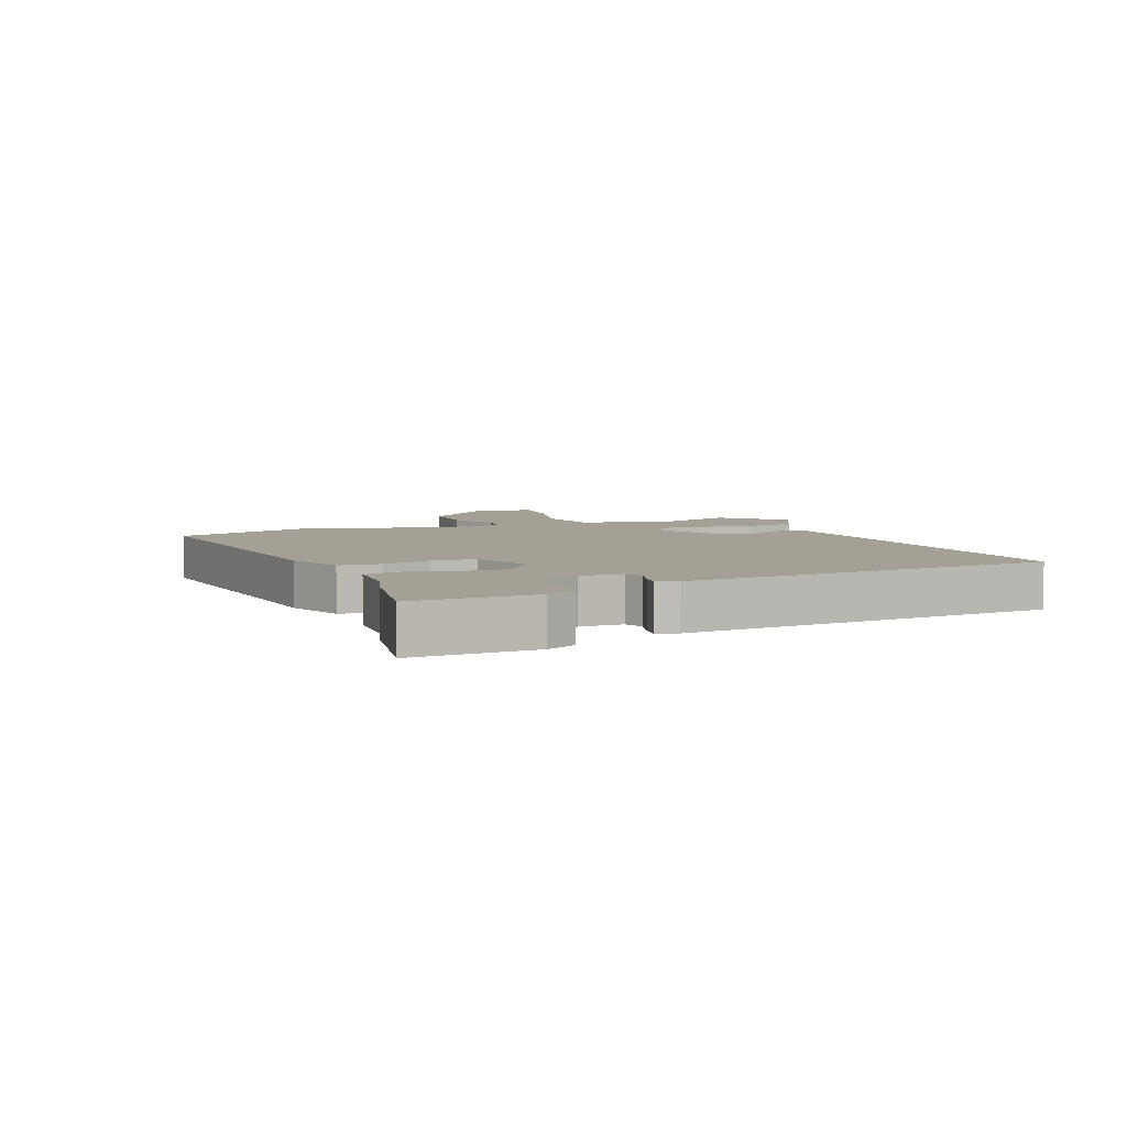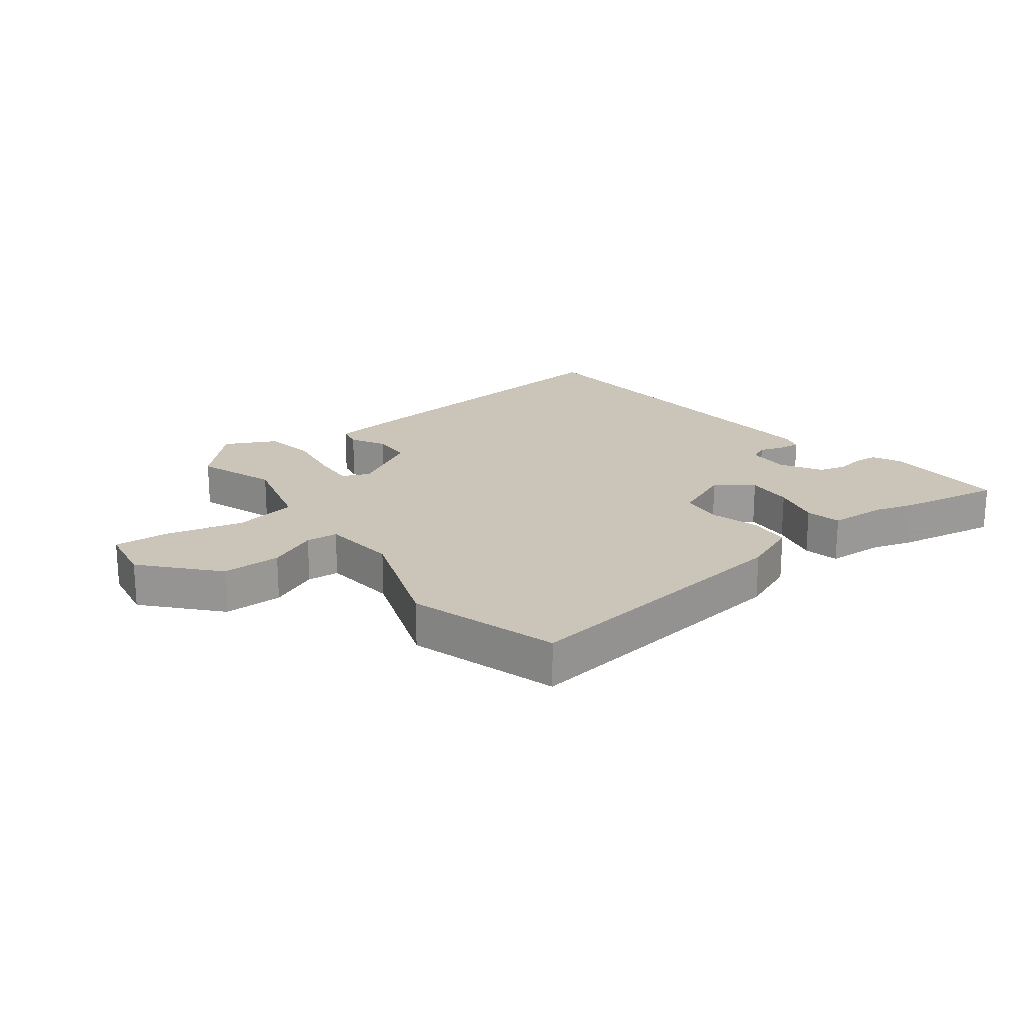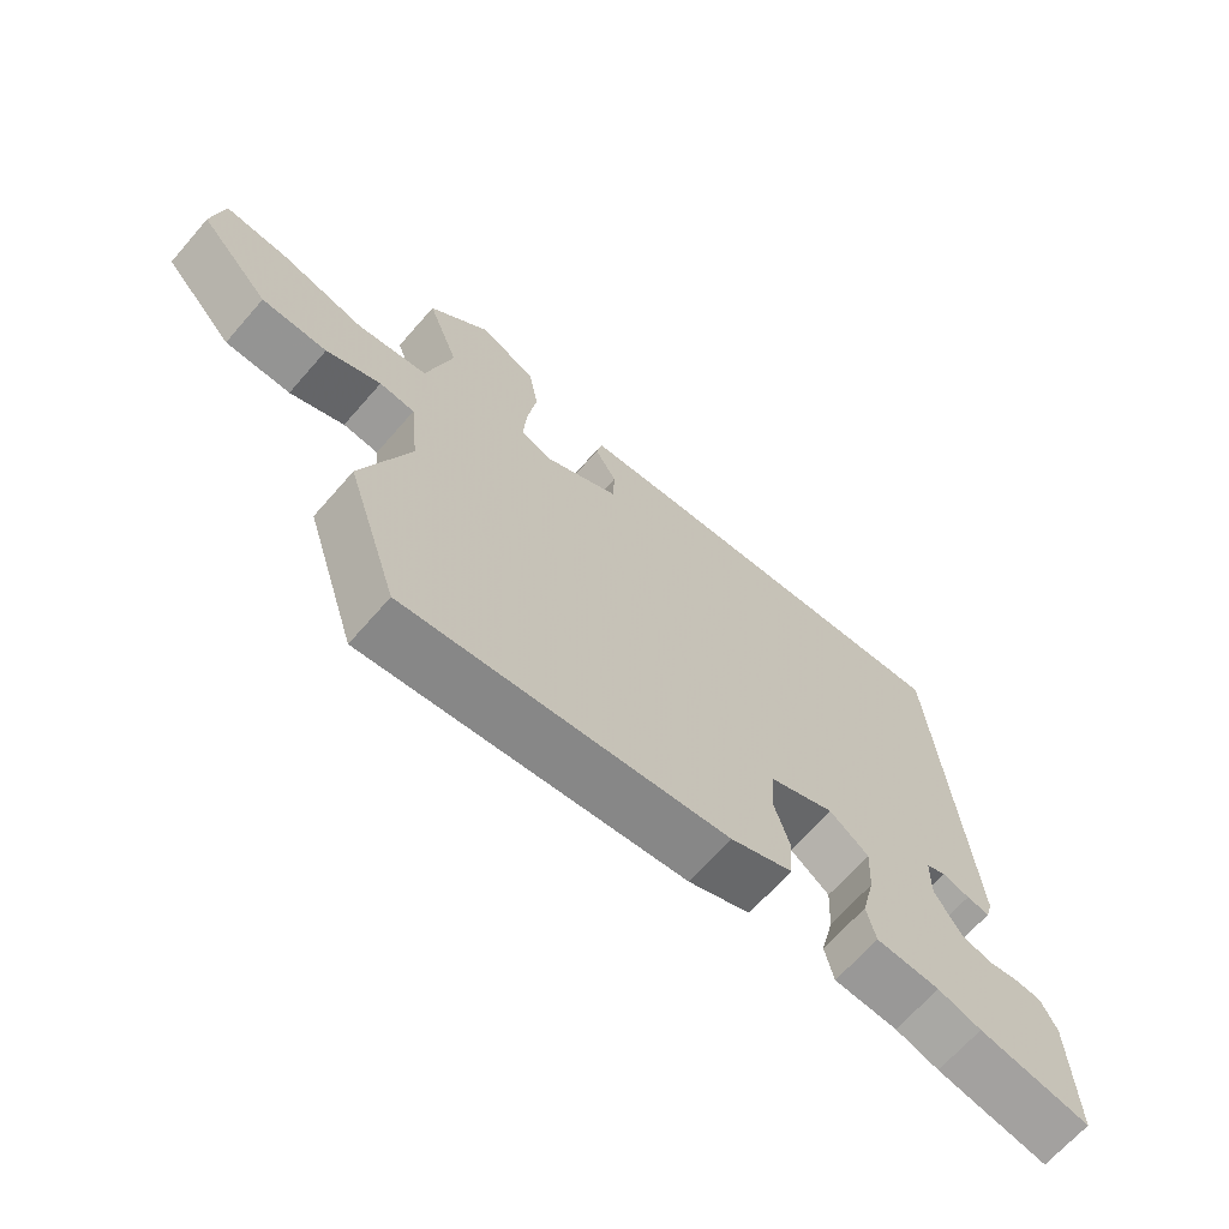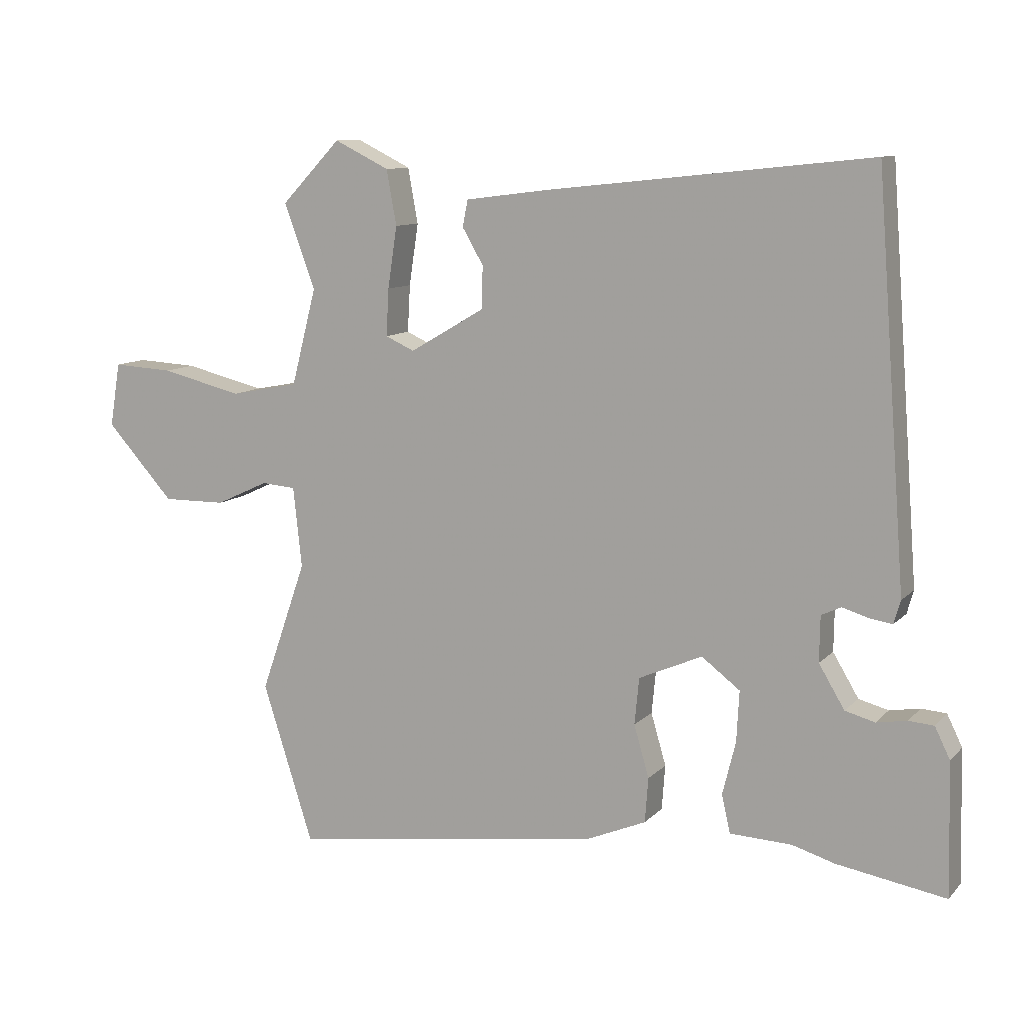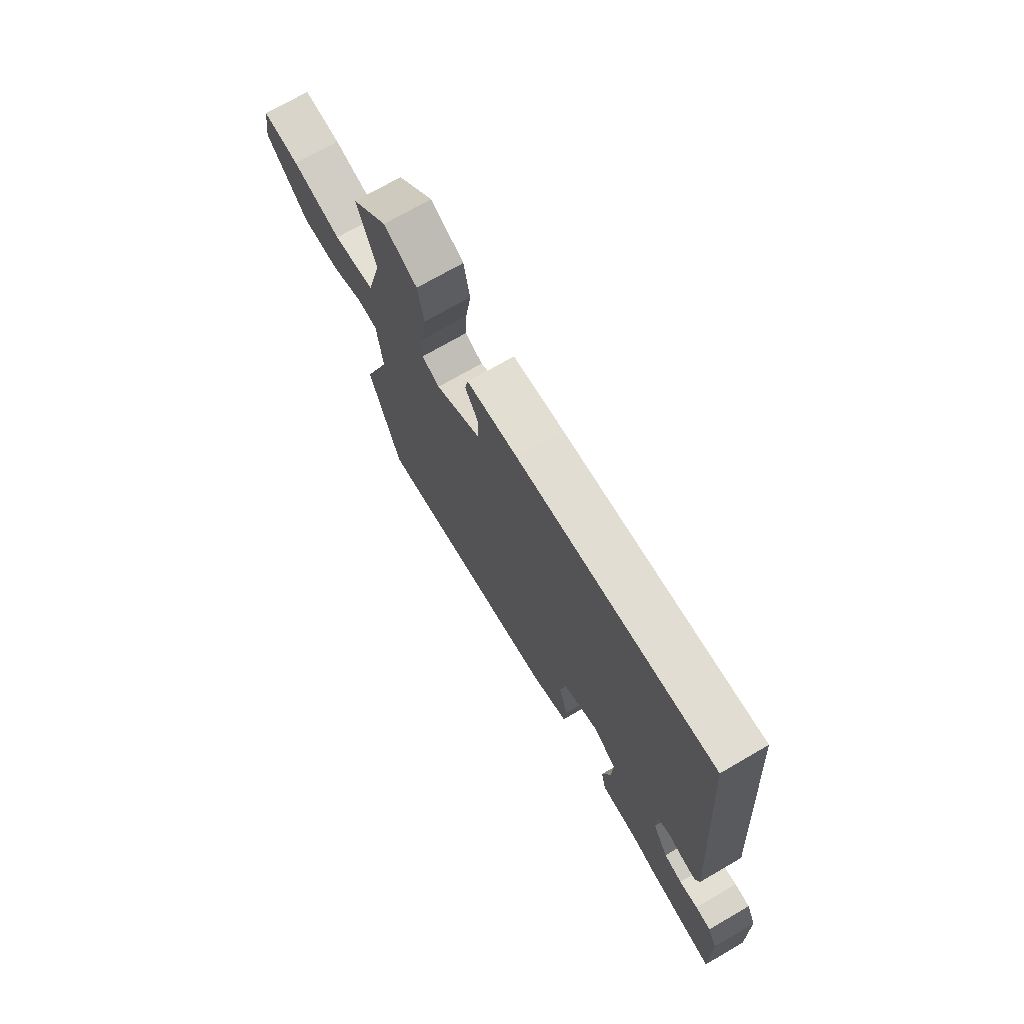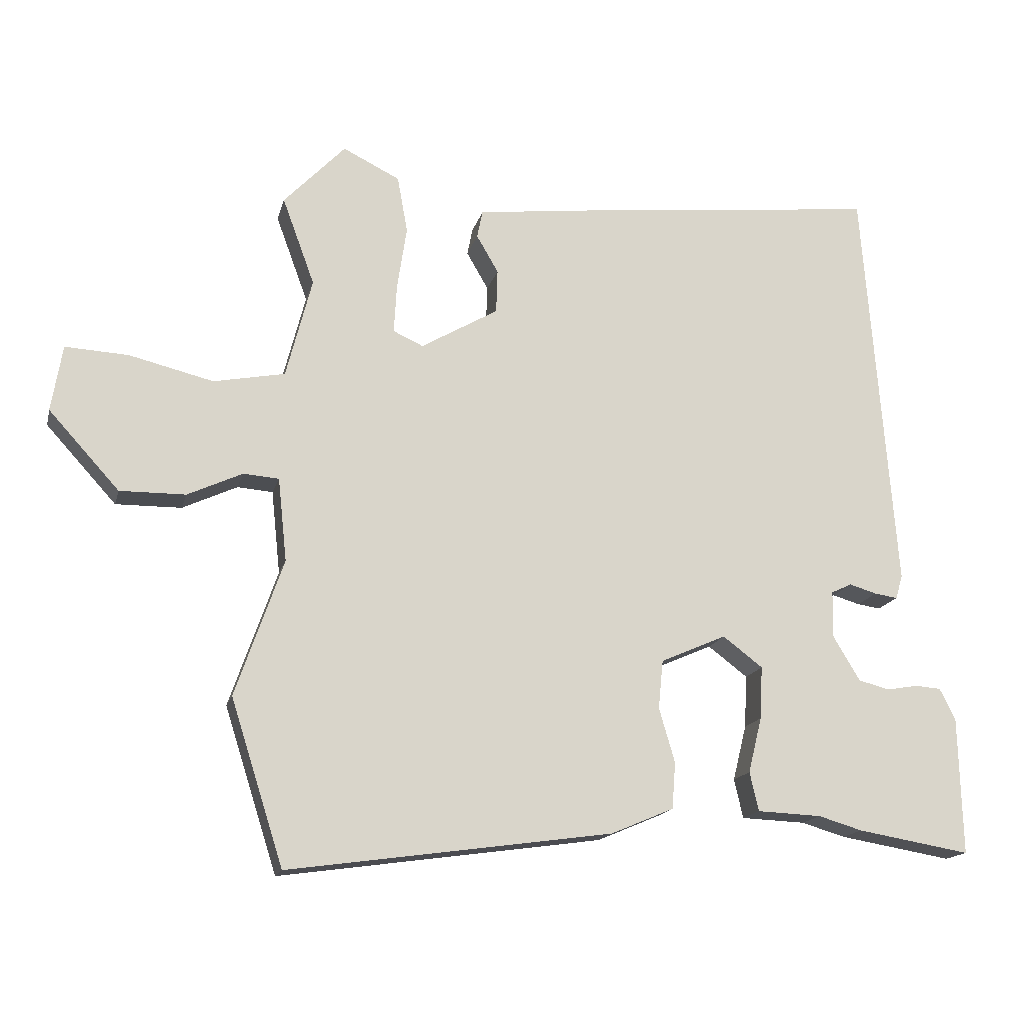
<metadata>
{"format":"obj","ext":"obj","renderer":"f3d","projection":"perspective","resolution":1024,"background":"white","views":[{"elev":5.7,"azim":-111.6,"up":"+Y"},{"elev":20.5,"azim":143.2,"up":"+Y"},{"elev":-67.4,"azim":138.8,"up":"+Z"},{"elev":10.4,"azim":-155.5,"up":"+Z"},{"elev":72.2,"azim":-120.1,"up":"+Z"},{"elev":-16.0,"azim":166.5,"up":"+Z"}]}
</metadata>
<code>
v -0.376 0.07 -0.479
v -0.541 0.07 -0.507
v -0.536 0.07 -0.307
v -0.513 0.07 -0.26
v -0.475 0.07 -0.257
v -0.429 0.07 -0.265
v -0.384 0.07 -0.253
v -0.345 0.07 -0.188
v -0.346 0.07 -0.119
v -0.376 0.07 -0.105
v -0.416 0.07 -0.117
v -0.45 0.07 -0.122
v -0.46 0.07 -0.087
v -0.414 0.07 0.516
v 0.073 0.07 0.464
v 0.2 0.07 0.448
v 0.208 0.07 0.408
v 0.176 0.07 0.353
v 0.178 0.07 0.289
v 0.291 0.07 0.223
v 0.335 0.07 0.243
v 0.331 0.07 0.314
v 0.317 0.07 0.407
v 0.332 0.07 0.49
v 0.415 0.07 0.531
v 0.505 0.07 0.437
v 0.458 0.07 0.309
v 0.496 0.07 0.162
v 0.6 0.07 0.142
v 0.723 0.07 0.172
v 0.815 0.07 0.177
v 0.831 0.07 0.08
v 0.728 0.07 -0.033
v 0.632 0.07 -0.032
v 0.552 0.07 0.005
v 0.5 0.07 0.001
v 0.487 0.07 -0.121
v 0.557 0.07 -0.321
v 0.48 0.07 -0.562
v 0.006 0.07 -0.496
v -0.086 0.07 -0.457
v -0.091 0.07 -0.389
v -0.068 0.07 -0.31
v -0.075 0.07 -0.239
v -0.171 0.07 -0.197
v -0.229 0.07 -0.241
v -0.225 0.07 -0.318
v -0.205 0.07 -0.399
v -0.218 0.07 -0.456
v -0.312 0.07 -0.46
v -0.376 0 -0.479
v -0.541 0 -0.507
v -0.536 0 -0.307
v -0.513 0 -0.26
v -0.475 0 -0.257
v -0.429 0 -0.265
v -0.384 0 -0.253
v -0.345 0 -0.188
v -0.346 0 -0.119
v -0.376 0 -0.105
v -0.416 0 -0.117
v -0.45 0 -0.122
v -0.46 0 -0.087
v -0.414 0 0.516
v 0.073 0 0.464
v 0.2 0 0.448
v 0.208 0 0.408
v 0.176 0 0.353
v 0.178 0 0.289
v 0.291 0 0.223
v 0.335 0 0.243
v 0.331 0 0.314
v 0.317 0 0.407
v 0.332 0 0.49
v 0.415 0 0.531
v 0.505 0 0.437
v 0.458 0 0.309
v 0.496 0 0.162
v 0.6 0 0.142
v 0.723 0 0.172
v 0.815 0 0.177
v 0.831 0 0.08
v 0.728 0 -0.033
v 0.632 0 -0.032
v 0.552 0 0.005
v 0.5 0 0.001
v 0.487 0 -0.121
v 0.557 0 -0.321
v 0.48 0 -0.562
v 0.006 0 -0.496
v -0.086 0 -0.457
v -0.091 0 -0.389
v -0.068 0 -0.31
v -0.075 0 -0.239
v -0.171 0 -0.197
v -0.229 0 -0.241
v -0.225 0 -0.318
v -0.205 0 -0.399
v -0.218 0 -0.456
v -0.312 0 -0.46
f 47 48 49 50
f 46 47 50 1
f 40 41 42 43
f 40 43 44
f 37 38 39 40
f 36 37 40 44
f 32 33 34 35
f 32 35 36
f 29 30 31 32
f 28 29 32 36
f 27 28 36 44
f 22 23 24 25
f 21 22 25 26
f 15 16 17 18
f 15 18 19
f 14 15 19
f 13 14 19 20
f 10 11 12 13
f 3 4 5 6
f 3 6 7
f 46 1 2 3
f 45 46 3 7
f 21 26 27 44
f 20 21 44 45
f 10 13 20
f 9 10 20 45
f 8 9 45
f 7 8 45
f 100 99 98 97
f 51 100 97 96
f 93 92 91 90
f 94 93 90
f 90 89 88 87
f 94 90 87 86
f 85 84 83 82
f 86 85 82
f 82 81 80 79
f 86 82 79 78
f 94 86 78 77
f 75 74 73 72
f 76 75 72 71
f 68 67 66 65
f 69 68 65
f 69 65 64
f 70 69 64 63
f 63 62 61 60
f 56 55 54 53
f 57 56 53
f 53 52 51 96
f 57 53 96 95
f 94 77 76 71
f 95 94 71 70
f 70 63 60
f 95 70 60 59
f 95 59 58
f 95 58 57
f 1 51 52 2
f 2 52 53 3
f 3 53 54 4
f 4 54 55 5
f 5 55 56 6
f 6 56 57 7
f 7 57 58 8
f 8 58 59 9
f 9 59 60 10
f 10 60 61 11
f 11 61 62 12
f 12 62 63 13
f 13 63 64 14
f 14 64 65 15
f 15 65 66 16
f 16 66 67 17
f 17 67 68 18
f 18 68 69 19
f 19 69 70 20
f 20 70 71 21
f 21 71 72 22
f 22 72 73 23
f 23 73 74 24
f 24 74 75 25
f 25 75 76 26
f 26 76 77 27
f 27 77 78 28
f 28 78 79 29
f 29 79 80 30
f 30 80 81 31
f 31 81 82 32
f 32 82 83 33
f 33 83 84 34
f 34 84 85 35
f 35 85 86 36
f 36 86 87 37
f 37 87 88 38
f 38 88 89 39
f 39 89 90 40
f 40 90 91 41
f 41 91 92 42
f 42 92 93 43
f 43 93 94 44
f 44 94 95 45
f 45 95 96 46
f 46 96 97 47
f 47 97 98 48
f 48 98 99 49
f 49 99 100 50
f 50 100 51 1

</code>
